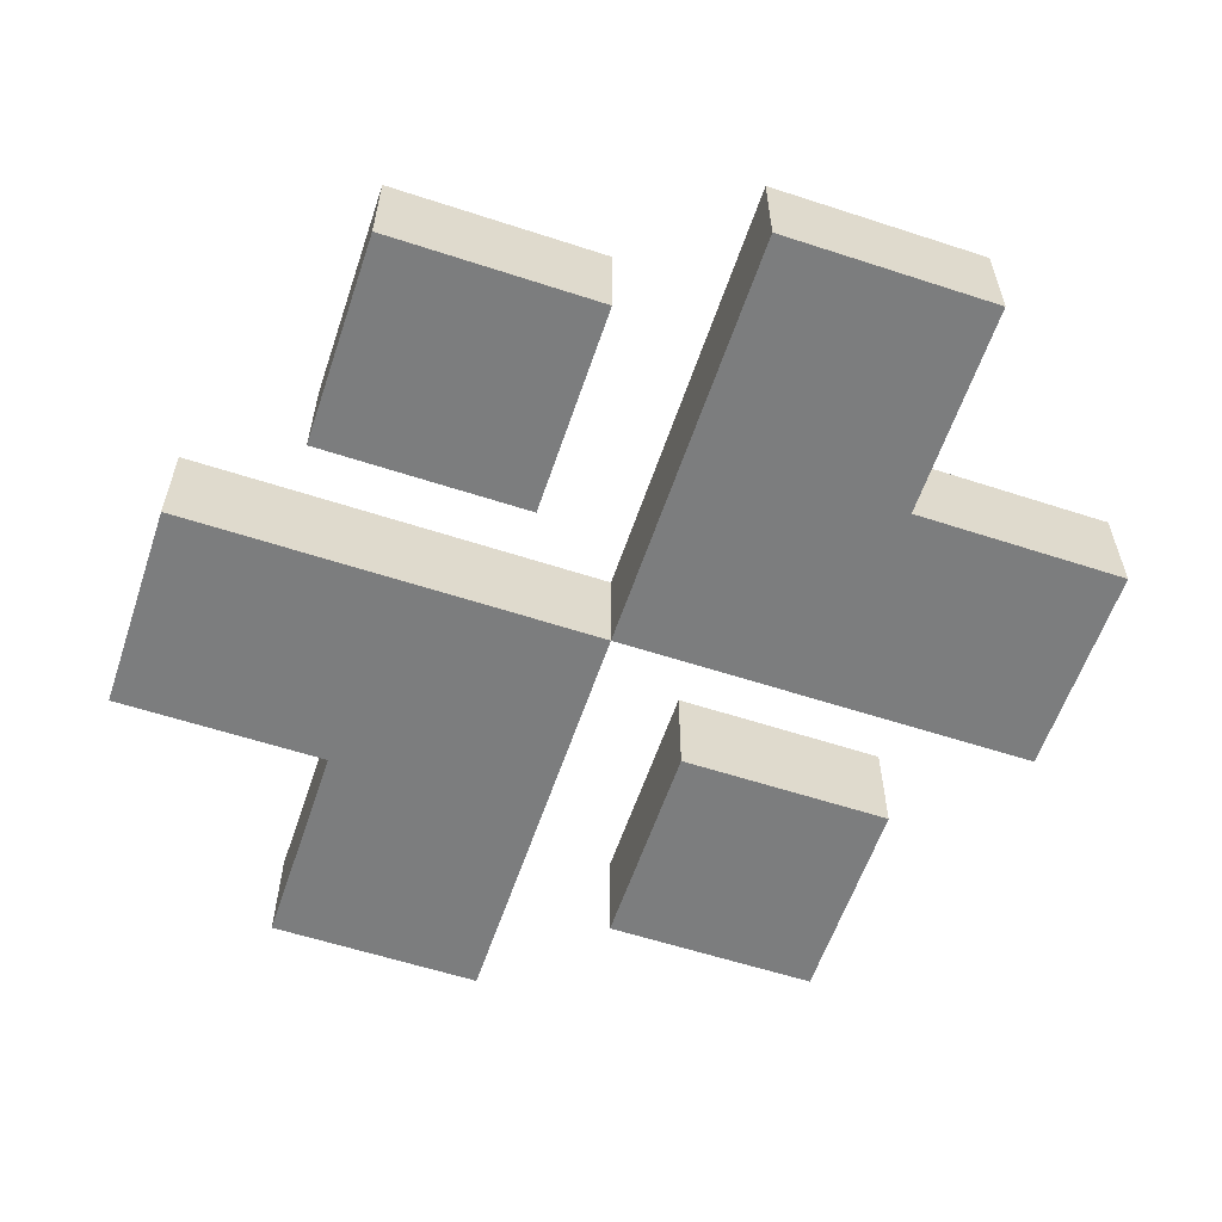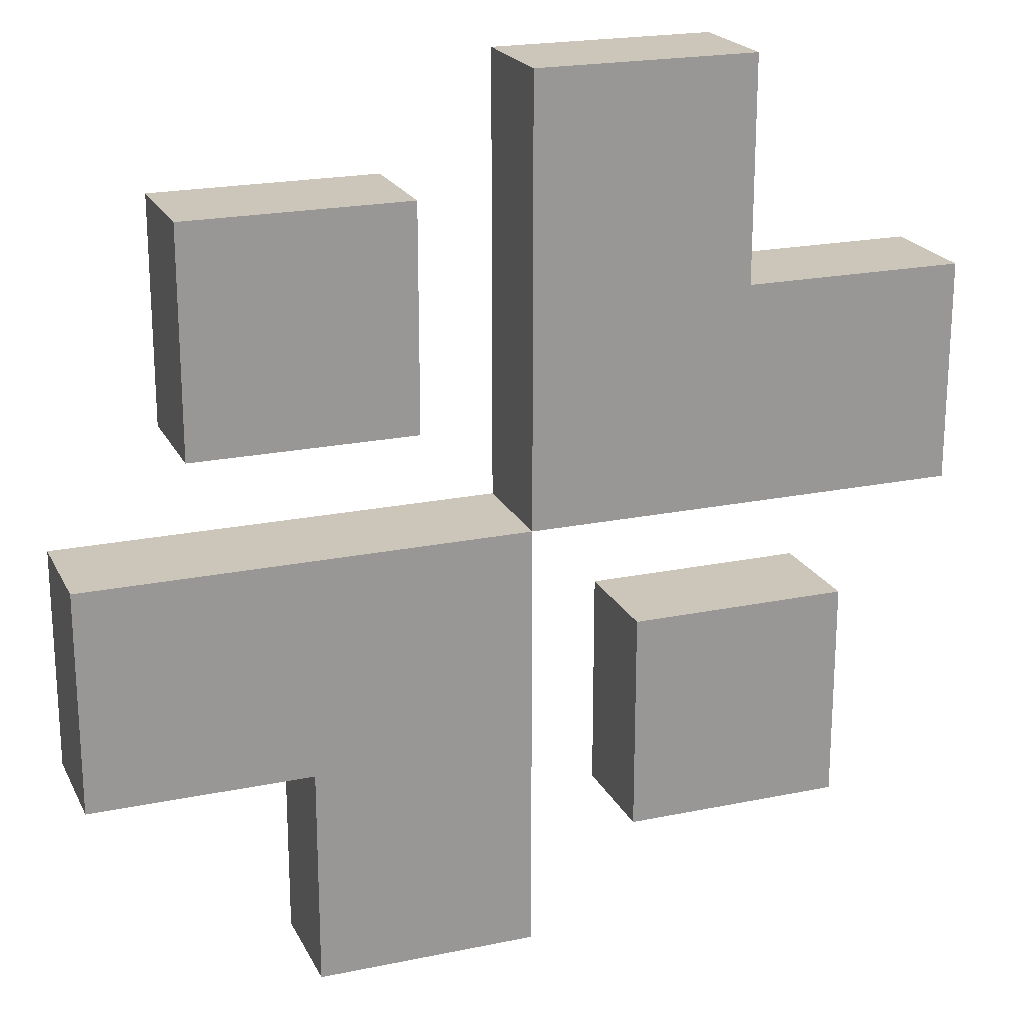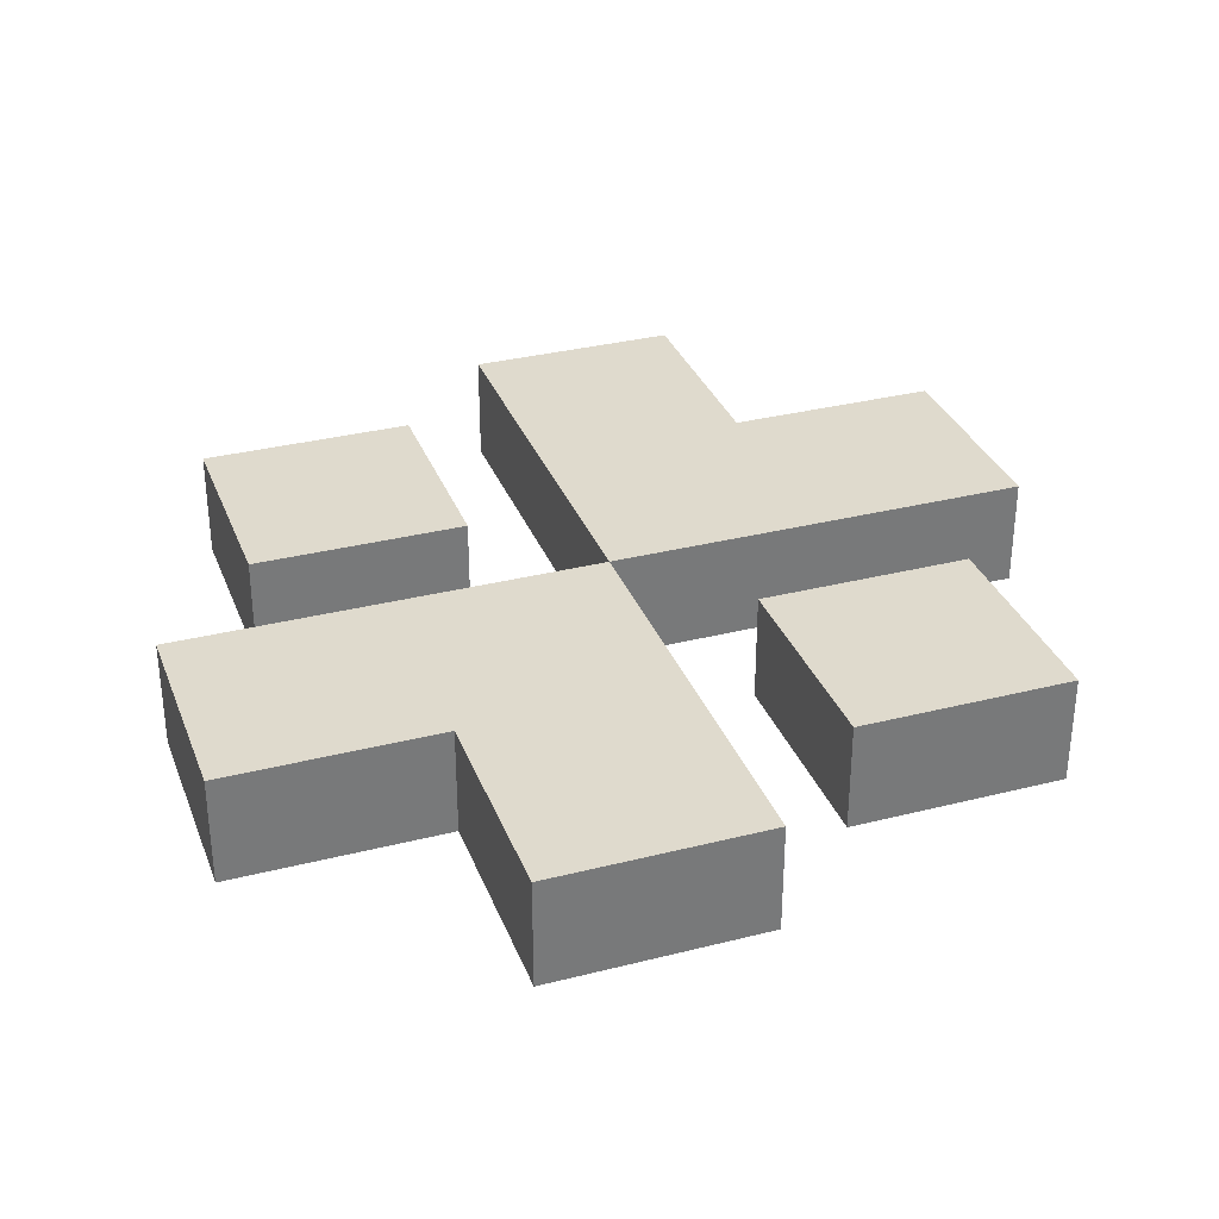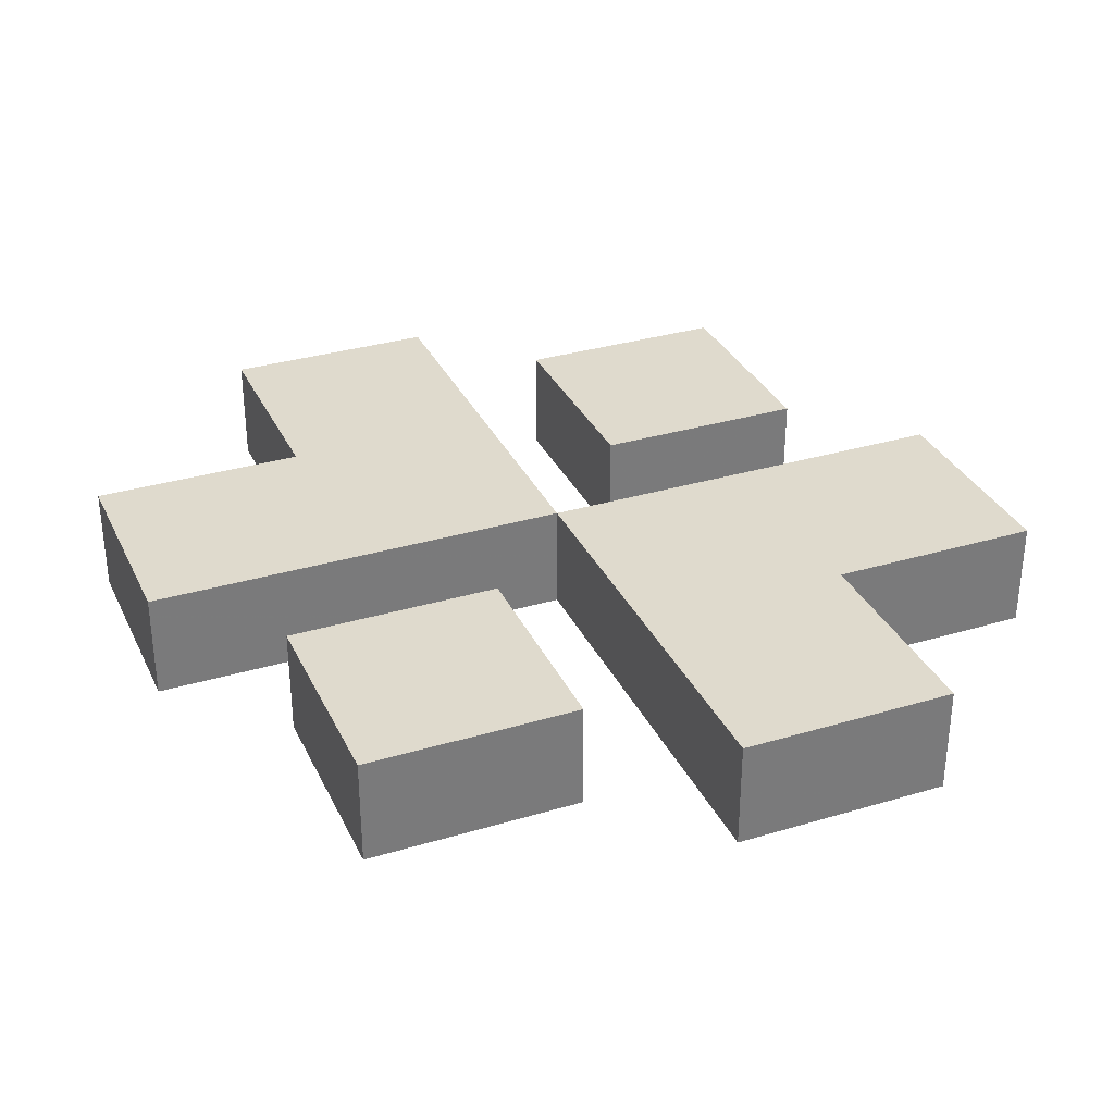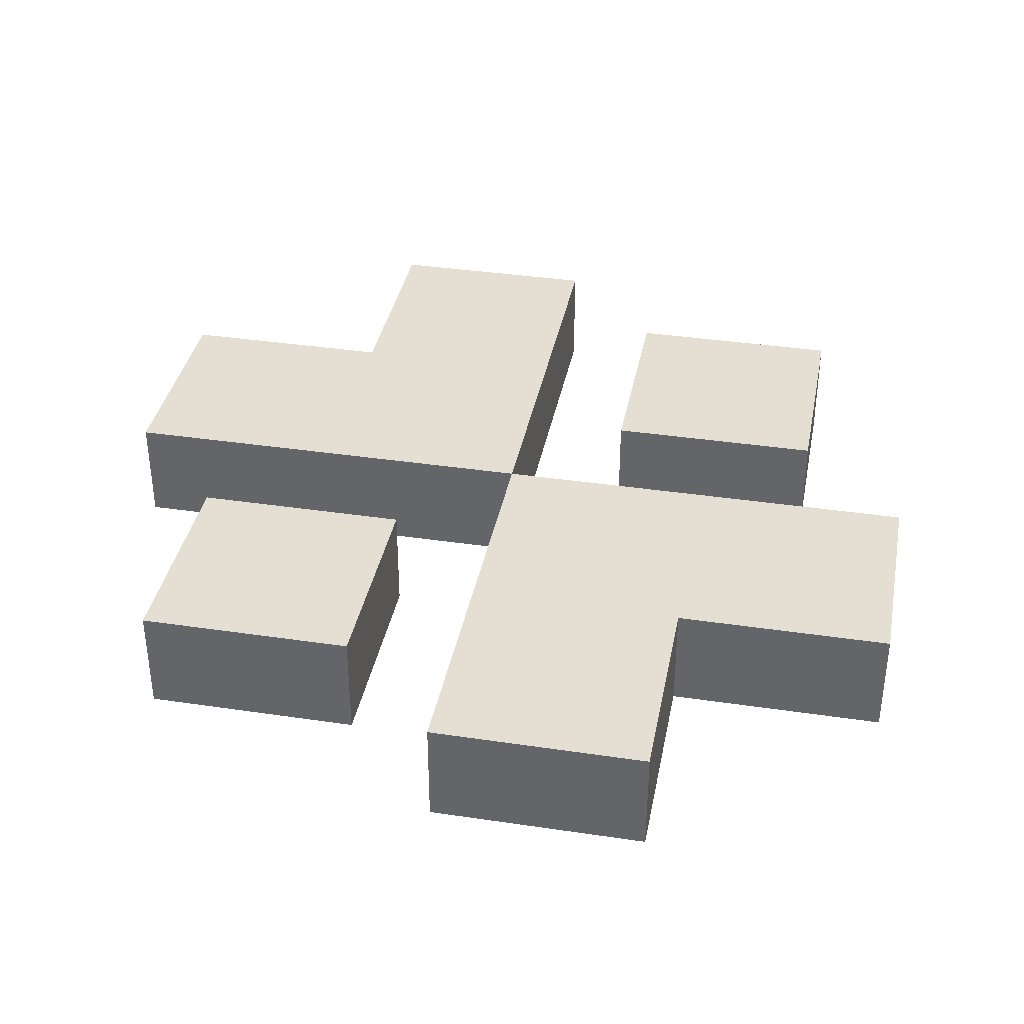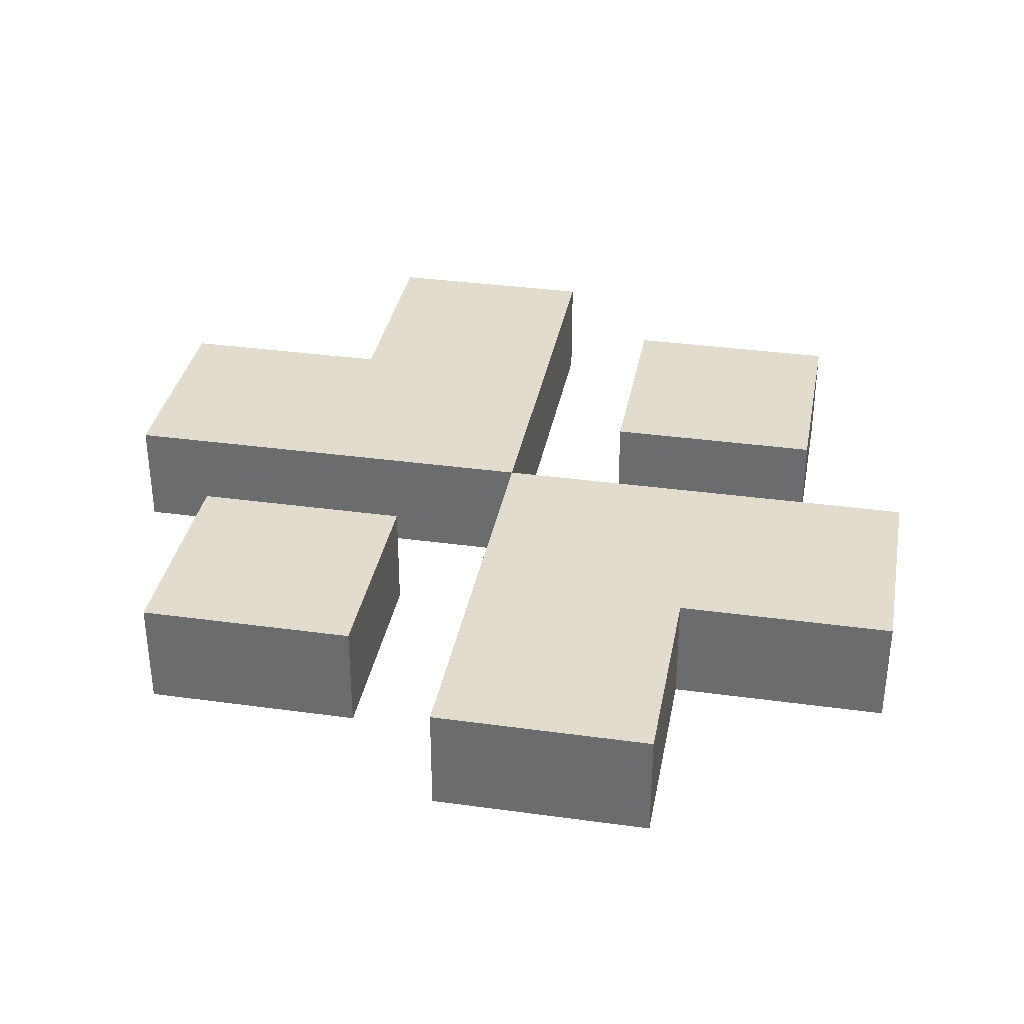
<metadata>
{"format":"obj","ext":"obj","renderer":"f3d","projection":"perspective","resolution":1024,"background":"white","views":[{"elev":-59.0,"azim":-108.6,"up":"+Y"},{"elev":21.0,"azim":159.6,"up":"+Z"},{"elev":32.8,"azim":160.7,"up":"+Y"},{"elev":32.7,"azim":67.5,"up":"+Y"},{"elev":37.0,"azim":-79.1,"up":"+Y"},{"elev":34.6,"azim":100.5,"up":"+Y"}]}
</metadata>
<code>
g Model
v -8 -16 -2
v -8 -15 -2
v -8 -15 -4
v -8 -16 -4
f 1 2 3 4
v -7 -16 -5
v -7 -15 -5
v -7 -15 -7
v -7 -16 -7
f 5 6 7 8
v -6 -16 0
v -6 -15 0
v -6 -15 -2
v -6 -16 -2
f 9 10 11 12
v -4 -16 -4
v -4 -15 -4
v -4 -15 -8
v -4 -16 -8
f 13 14 15 16
v -3 -16 -1
v -3 -15 -1
v -3 -15 -3
v -3 -16 -3
f 17 18 19 20
v -5 -16 -7
v -5 -15 -7
v -5 -15 -5
v -5 -16 -5
f 21 22 23 24
v -4 -16 -4
v -4 -15 -4
v -4 -15 0
v -4 -16 0
f 25 26 27 28
v -2 -16 -8
v -2 -15 -8
v -2 -15 -6
v -2 -16 -6
f 29 30 31 32
v -1 -16 -3
v -1 -15 -3
v -1 -15 -1
v -1 -16 -1
f 33 34 35 36
v 0 -16 -6
v 0 -15 -6
v 0 -15 -4
v 0 -16 -4
f 37 38 39 40
v -4 -16 -8
v -2 -16 -8
v -2 -16 -4
v -4 -16 -4
f 41 42 43 44
v -8 -16 -4
v -4 -16 -4
v -4 -16 -2
v -8 -16 -2
f 45 46 47 48
v -7 -16 -7
v -5 -16 -7
v -5 -16 -5
v -7 -16 -5
f 49 50 51 52
v -2 -16 -6
v 0 -16 -6
v 0 -16 -4
v -2 -16 -4
f 53 54 55 56
v -3 -16 -3
v -1 -16 -3
v -1 -16 -1
v -3 -16 -1
f 57 58 59 60
v -6 -16 -2
v -4 -16 -2
v -4 -16 0
v -6 -16 0
f 61 62 63 64
v -4 -15 -4
v -2 -15 -4
v -2 -15 -8
v -4 -15 -8
f 65 66 67 68
v -8 -15 -2
v -4 -15 -2
v -4 -15 -4
v -8 -15 -4
f 69 70 71 72
v -7 -15 -5
v -5 -15 -5
v -5 -15 -7
v -7 -15 -7
f 73 74 75 76
v -2 -15 -4
v 0 -15 -4
v 0 -15 -6
v -2 -15 -6
f 77 78 79 80
v -3 -15 -1
v -1 -15 -1
v -1 -15 -3
v -3 -15 -3
f 81 82 83 84
v -6 -15 0
v -4 -15 0
v -4 -15 -2
v -6 -15 -2
f 85 86 87 88
v -4 -15 -8
v -2 -15 -8
v -2 -16 -8
v -4 -16 -8
f 89 90 91 92
v -7 -15 -7
v -5 -15 -7
v -5 -16 -7
v -7 -16 -7
f 93 94 95 96
v -2 -15 -6
v 0 -15 -6
v 0 -16 -6
v -2 -16 -6
f 97 98 99 100
v -8 -15 -4
v -4 -15 -4
v -4 -16 -4
v -8 -16 -4
f 101 102 103 104
v -3 -15 -3
v -1 -15 -3
v -1 -16 -3
v -3 -16 -3
f 105 106 107 108
v -7 -16 -5
v -5 -16 -5
v -5 -15 -5
v -7 -15 -5
f 109 110 111 112
v -4 -16 -4
v 0 -16 -4
v 0 -15 -4
v -4 -15 -4
f 113 114 115 116
v -8 -16 -2
v -6 -16 -2
v -6 -15 -2
v -8 -15 -2
f 117 118 119 120
v -3 -16 -1
v -1 -16 -1
v -1 -15 -1
v -3 -15 -1
f 121 122 123 124
v -6 -16 0
v -4 -16 0
v -4 -15 0
v -6 -15 0
f 125 126 127 128

</code>
